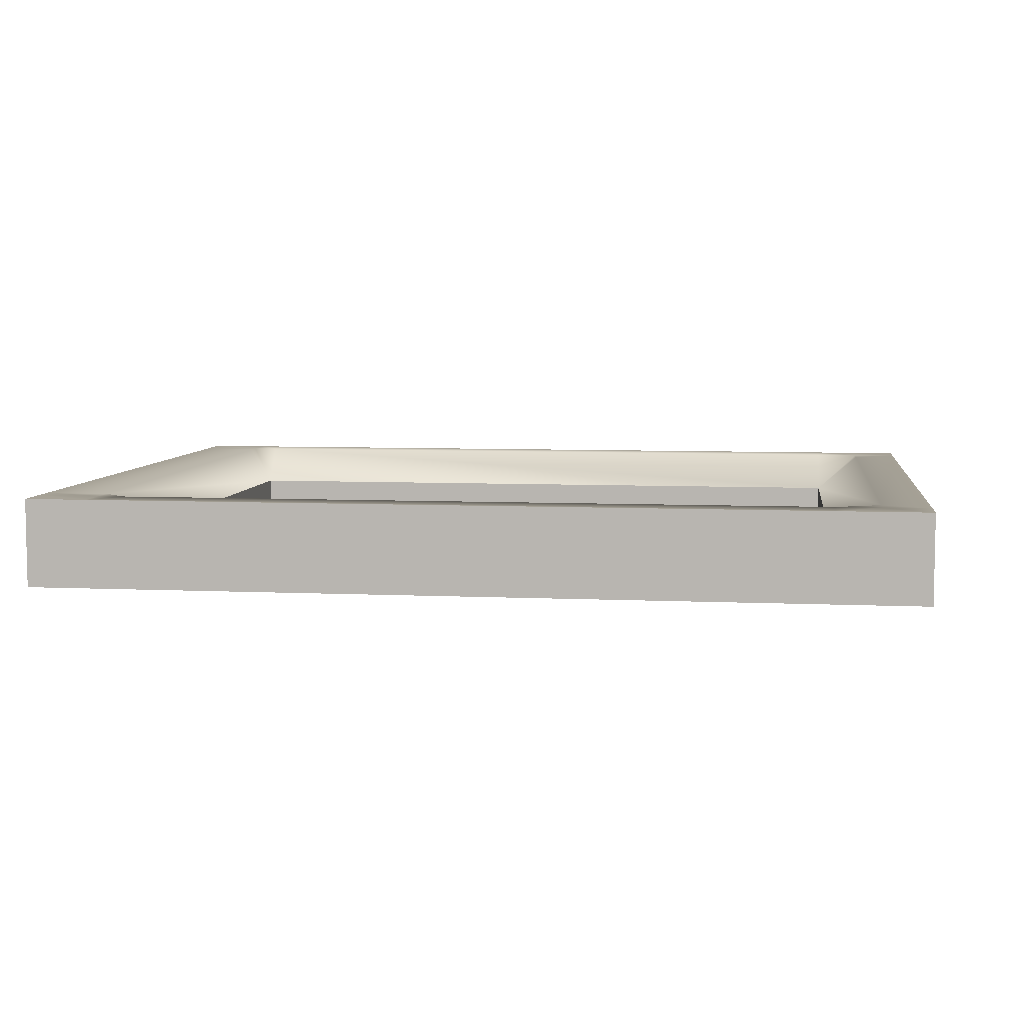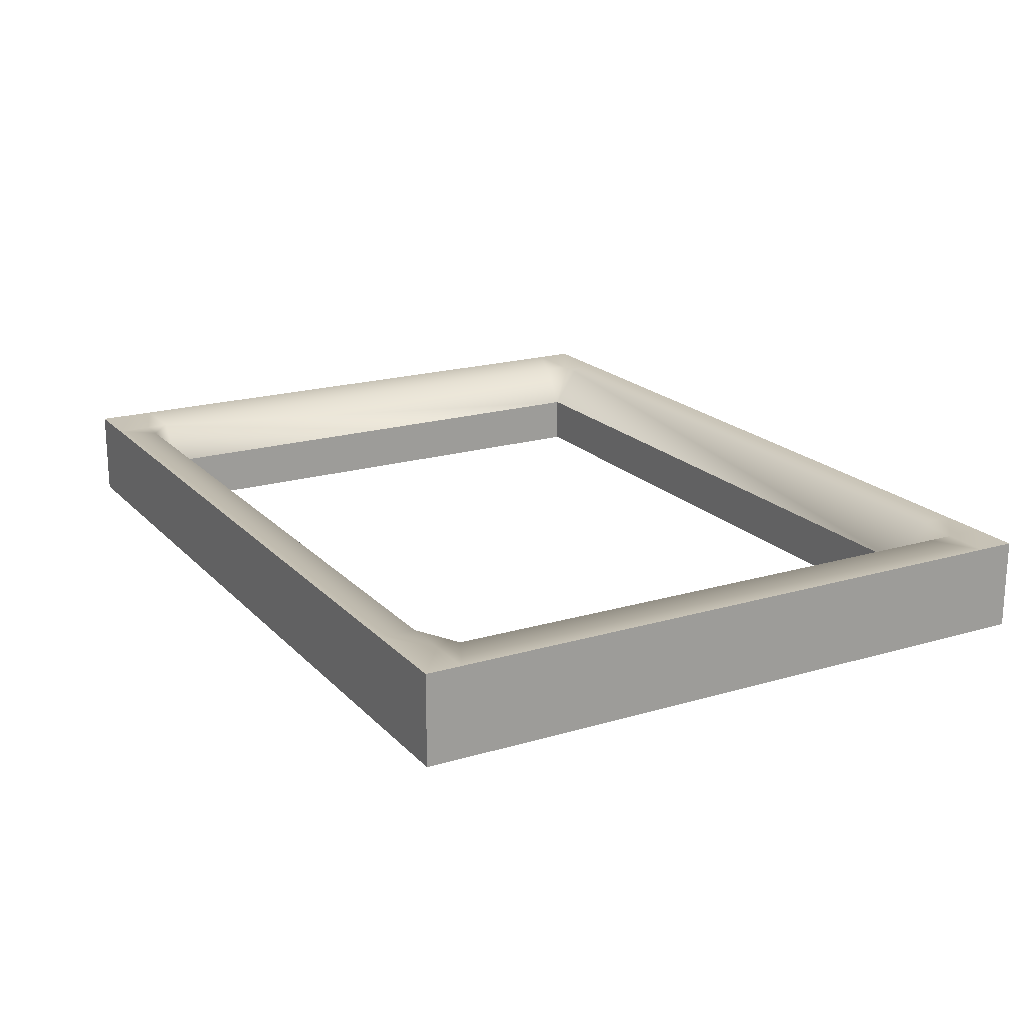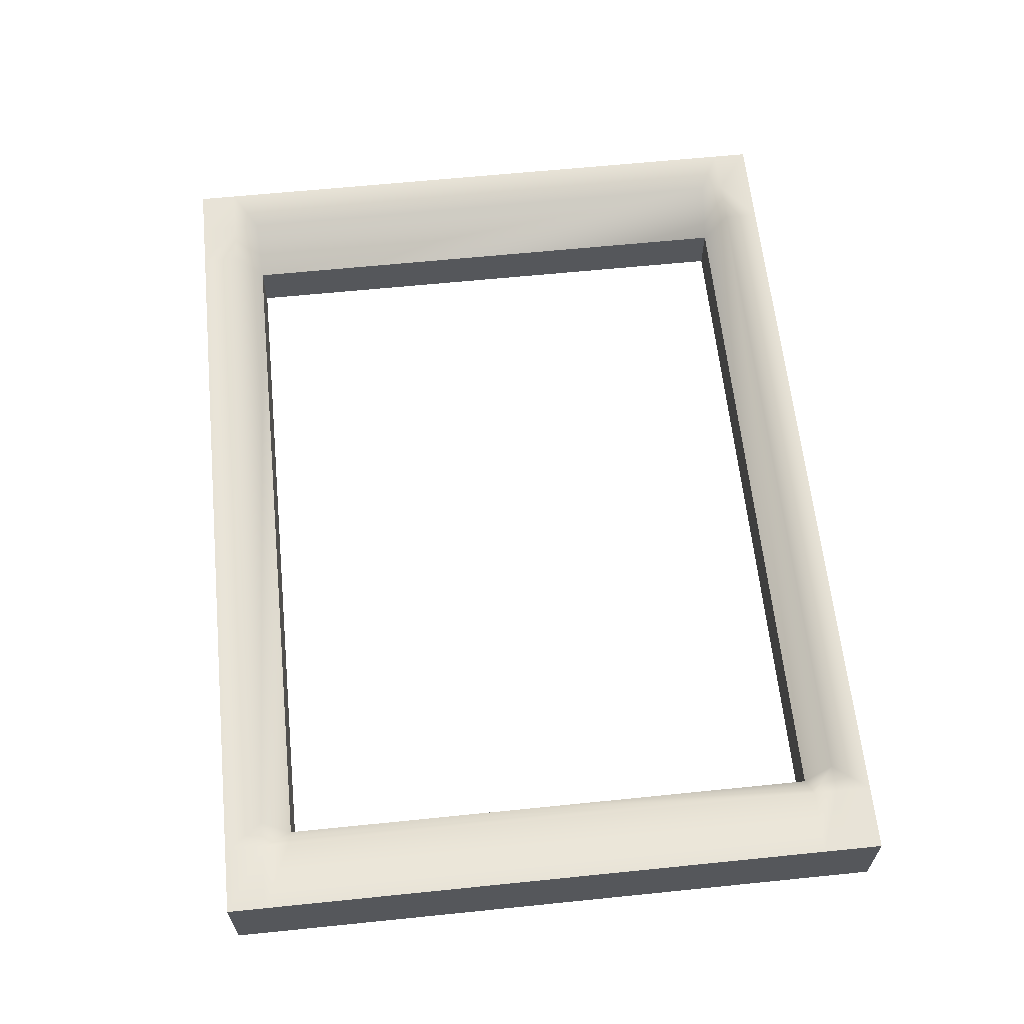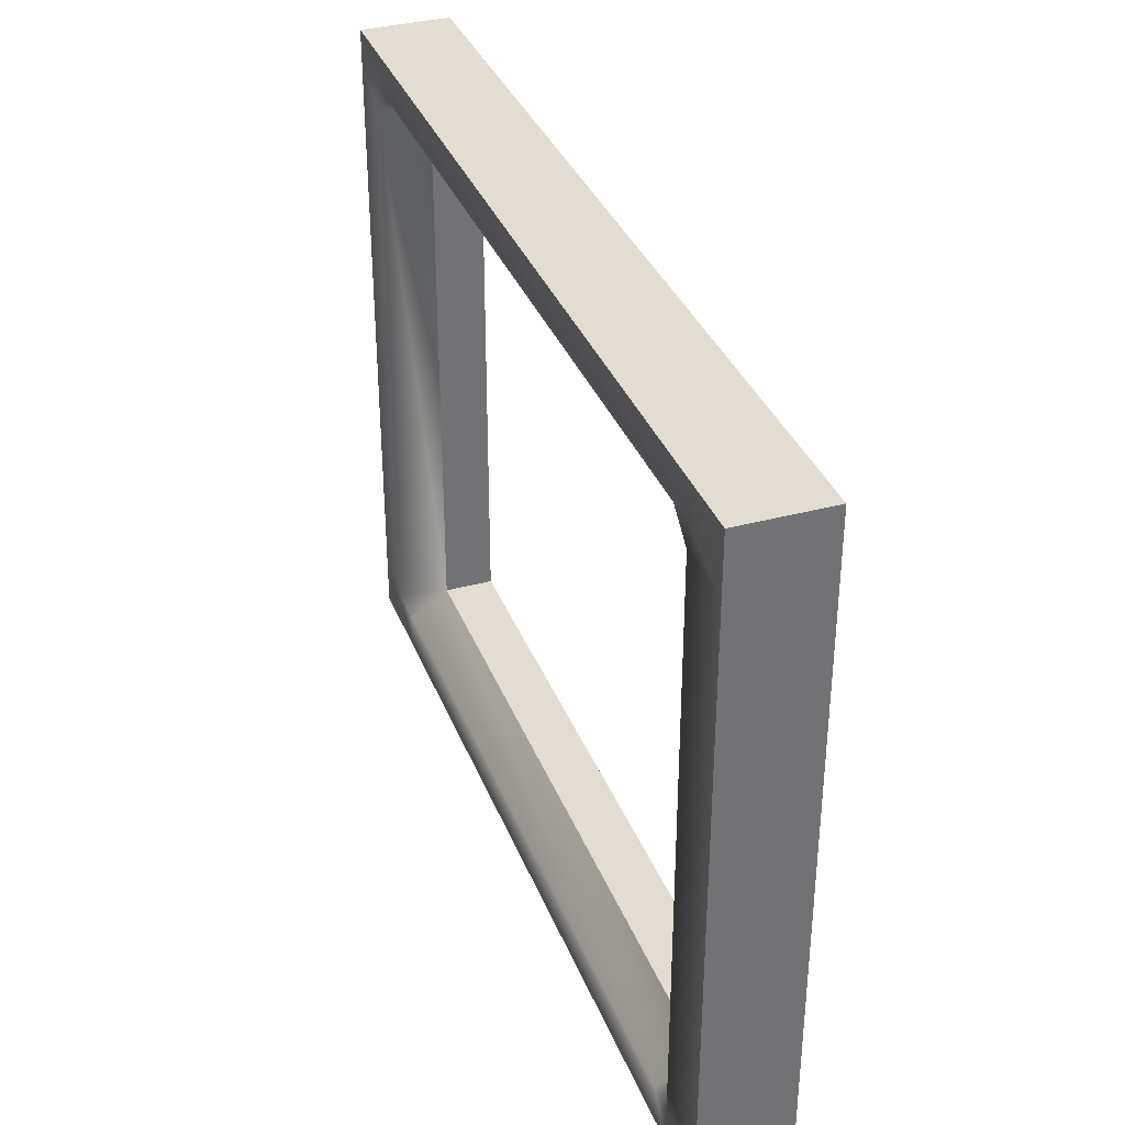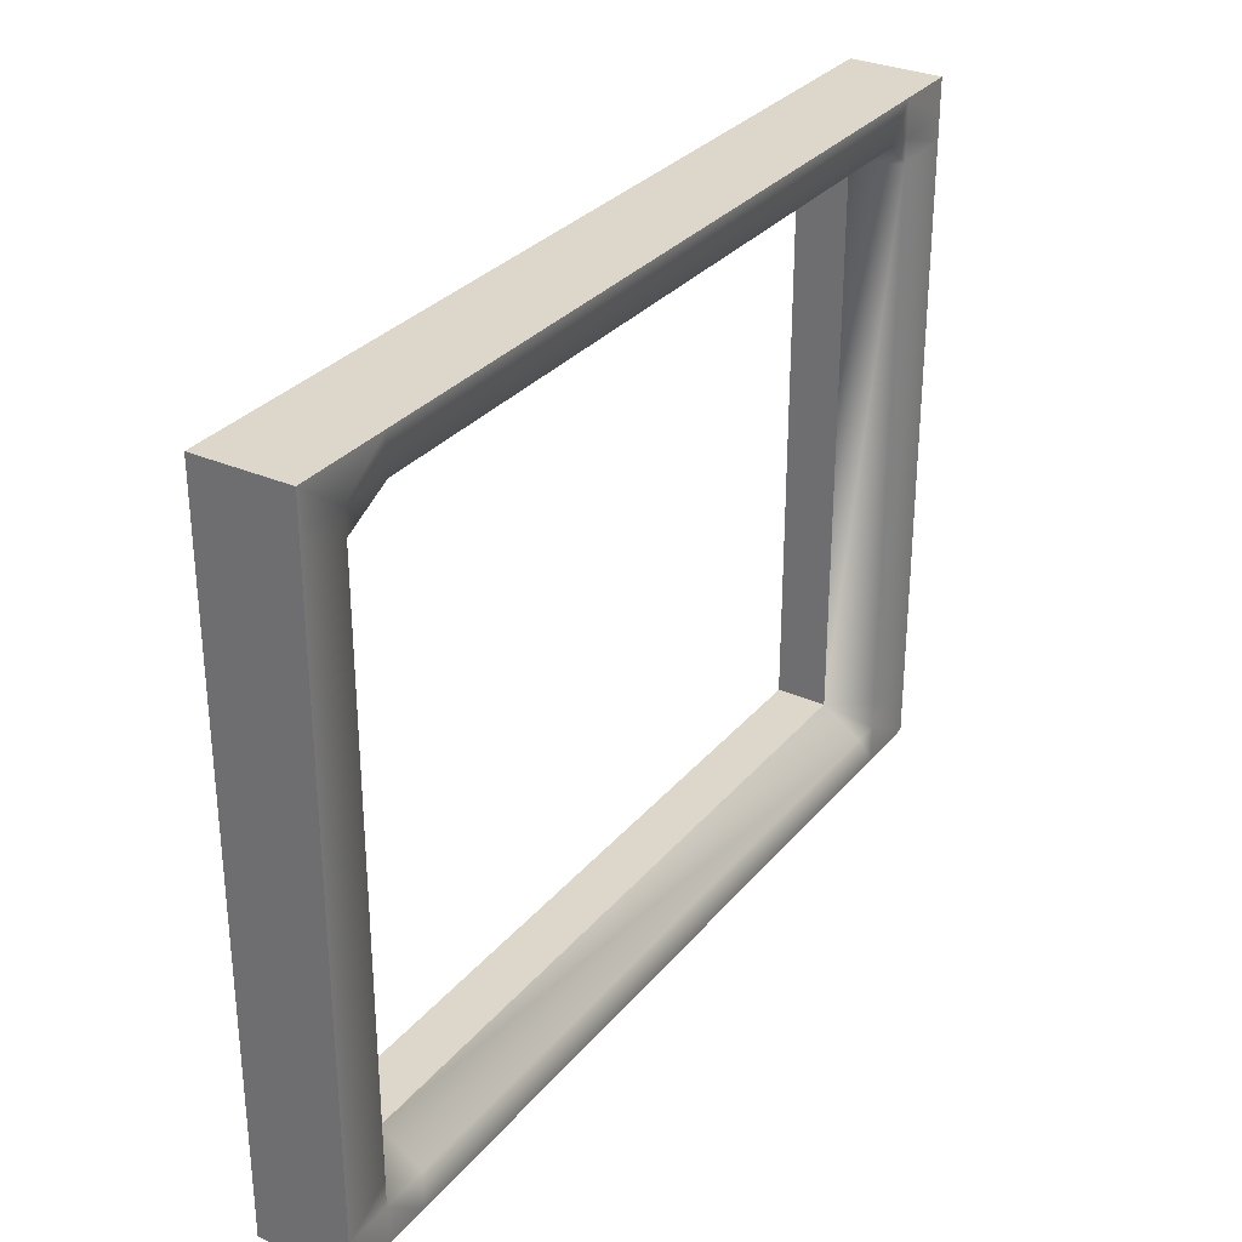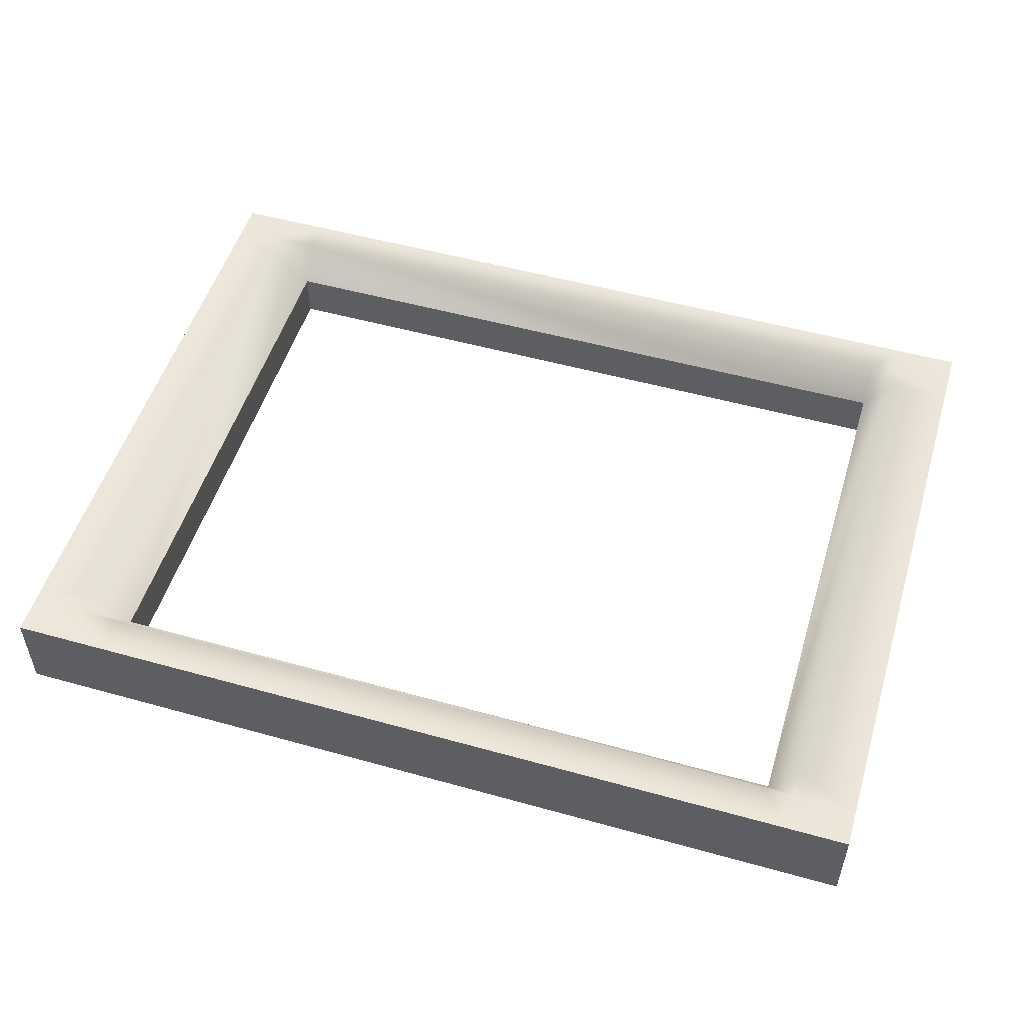
<metadata>
{"format":"obj","ext":"obj","renderer":"f3d","projection":"perspective","resolution":1024,"background":"white","views":[{"elev":6.6,"azim":-172.3,"up":"+Z"},{"elev":19.2,"azim":-119.2,"up":"+Z"},{"elev":62.4,"azim":84.1,"up":"+Z"},{"elev":35.2,"azim":70.3,"up":"+Y"},{"elev":30.7,"azim":-57.7,"up":"+Y"},{"elev":51.9,"azim":16.8,"up":"+Z"}]}
</metadata>
<code>
g default
v -77.12 -1.085 61.6
v 77.12 -1.085 61.6
v -77.12 -1.085 77.02
v 77.12 -1.085 77.02
v -77.12 114.6 77.02
v 77.12 114.6 77.02
v -77.12 114.6 61.6
v 77.12 114.6 61.6
v -77.12 104.5 77.02
v -77.12 104.5 61.6
v 77.12 104.5 61.6
v 77.12 104.5 77.02
v -77.12 10.06 77.02
v -77.12 10.06 61.6
v 77.12 10.06 61.6
v 77.12 10.06 77.02
v 61.54 -1.085 77.02
v 61.54 -1.085 61.6
v 61.54 10.06 61.6
v 61.54 104.5 61.6
v 61.54 114.6 61.6
v 61.54 114.6 77.02
v 61.54 104.5 70.17
v 61.54 10.06 70.17
v -61.14 10.06 70.17
v -61.14 -1.085 77.02
v -61.14 -1.085 61.6
v -61.14 10.06 61.6
v -61.14 104.5 61.6
v -61.14 114.6 61.6
v -61.14 114.6 77.02
v -61.14 104.5 70.17
v 66.22 104.5 77.02
v 66.22 10.06 77.02
v 66.22 -1.085 77.02
v 66.22 -1.085 61.6
v 66.22 10.06 61.6
v 66.22 104.5 61.6
v 66.22 114.6 61.6
v 66.22 114.6 77.02
v 77.12 108.5 77.02
v 66.22 108.5 77.02
v 61.54 108.5 77.02
v -61.14 108.5 77.02
v -77.12 108.5 77.02
v -77.12 108.5 61.6
v -61.14 108.5 61.6
v 61.54 108.5 61.6
v 66.22 108.5 61.6
v 77.12 108.5 61.6
v 77.12 5.468 77.02
v 66.22 5.468 77.02
v 61.54 5.468 77.02
v -61.14 5.468 77.02
v -77.12 5.468 77.02
v -77.12 5.468 61.6
v -61.14 5.468 61.6
v 61.54 5.468 61.6
v 66.22 5.468 61.6
v 77.12 5.468 61.6
v -69.02 10.06 77.02
v -69.02 5.468 77.02
v -69.02 -1.085 77.02
v -69.02 -1.085 61.6
v -69.02 5.468 61.6
v -69.02 10.06 61.6
v -69.02 104.5 61.6
v -69.02 108.5 61.6
v -69.02 114.6 61.6
v -69.02 114.6 77.02
v -69.02 108.5 77.02
v -69.02 104.5 77.02
g pCube1
f 4 35 36 2
f 12 41 42 33
f 8 39 40 6
f 38 49 50 11
f 11 50 41 12
f 45 46 10 9
f 2 36 59 60
f 1 3 55 56
f 52 35 4 51
f 60 51 4 2
f 12 33 34 16
f 9 10 14 13
f 15 37 38 11
f 16 15 11 12
f 54 26 17 53
f 27 18 17 26
f 58 18 27 57
f 29 47 48 20
f 31 22 21 30
f 23 43 44 32
f 26 54 62 63
f 27 26 63 64
f 65 57 27 64
f 67 29 28 66
f 67 68 47 29
f 31 30 69 70
f 44 71 72 32
f 72 61 25 32
f 23 32 29 20
f 28 29 32 25
f 23 20 19 24
f 28 25 24 19
f 33 23 24 34
f 53 17 35 52
f 36 35 17 18
f 59 36 18 58
f 38 37 19 20
f 20 48 49 38
f 40 39 21 22
f 33 42 43 23
f 41 6 40 42
f 43 42 40 22
f 44 43 22 31
f 31 70 71 44
f 5 7 46 45
f 47 68 69 30
f 48 47 30 21
f 49 48 21 39
f 50 49 39 8
f 41 50 8 6
f 34 52 51 16
f 24 53 52 34
f 25 54 53 24
f 62 54 25 61
f 56 55 13 14
f 66 28 57 65
f 19 58 57 28
f 37 59 58 19
f 60 59 37 15
f 16 51 60 15
f 55 62 61 13
f 63 62 55 3
f 64 63 3 1
f 56 65 64 1
f 14 66 65 56
f 10 67 66 14
f 10 46 68 67
f 69 68 46 7
f 70 69 7 5
f 71 70 5 45
f 72 71 45 9
f 13 61 72 9

</code>
